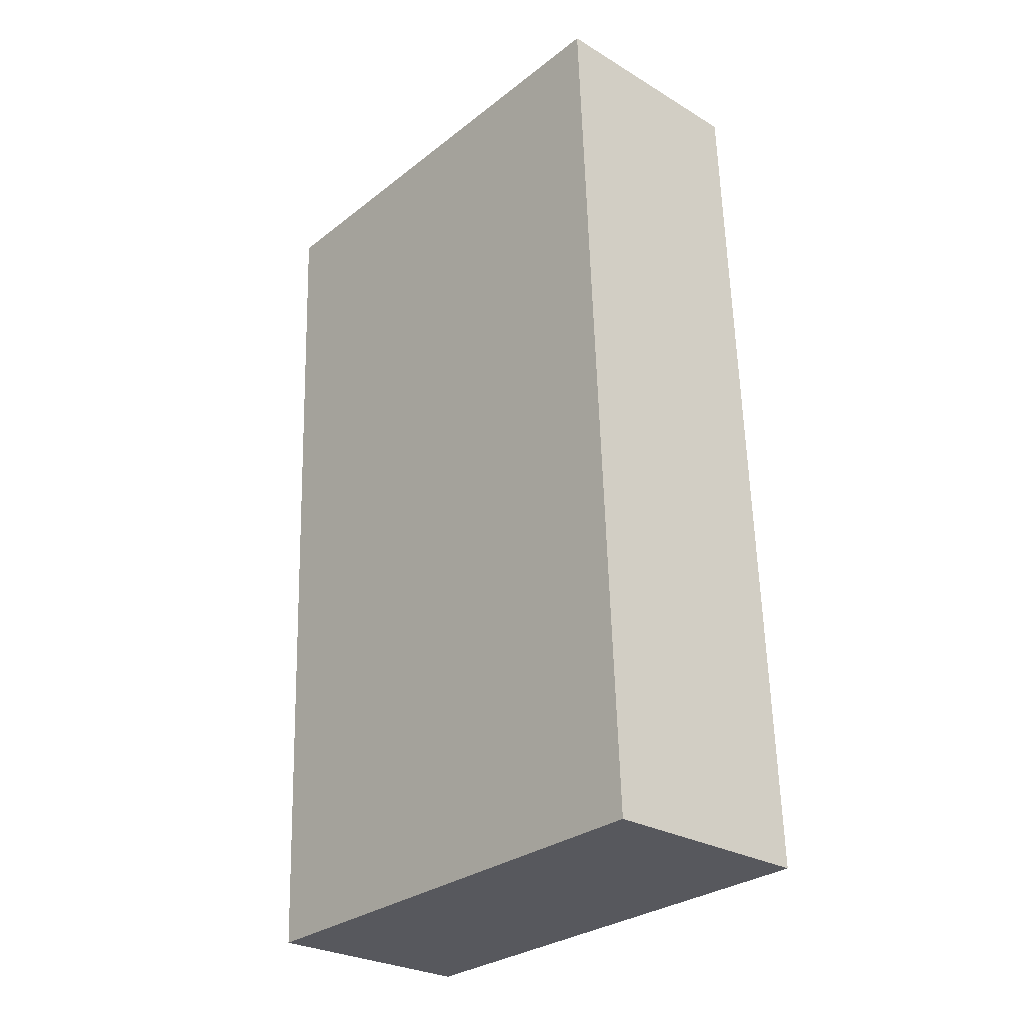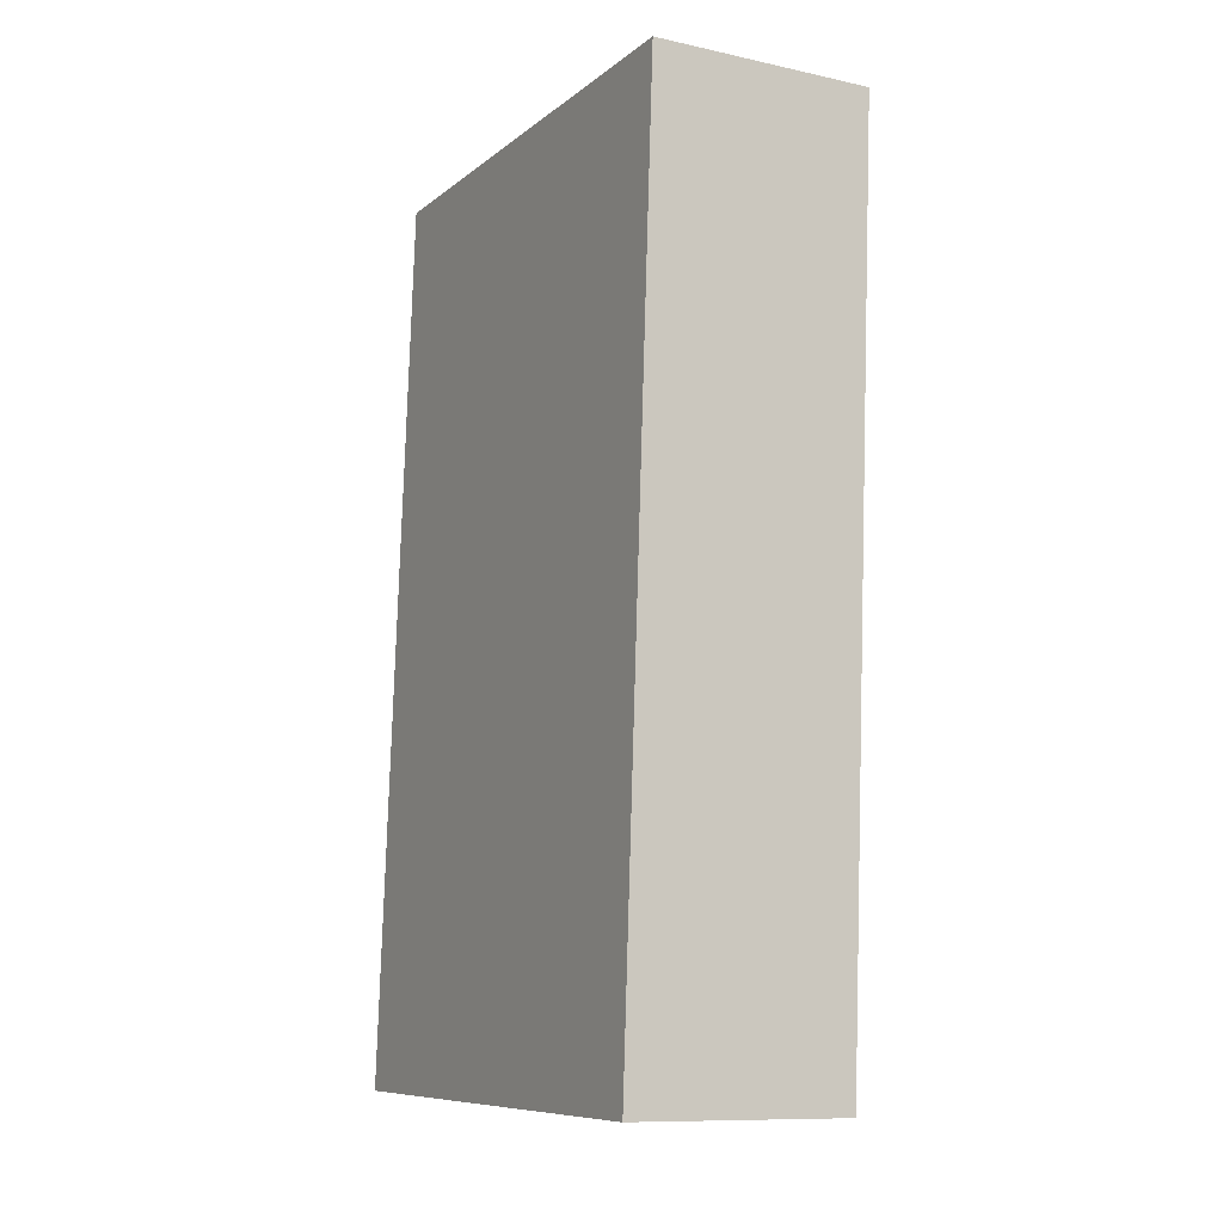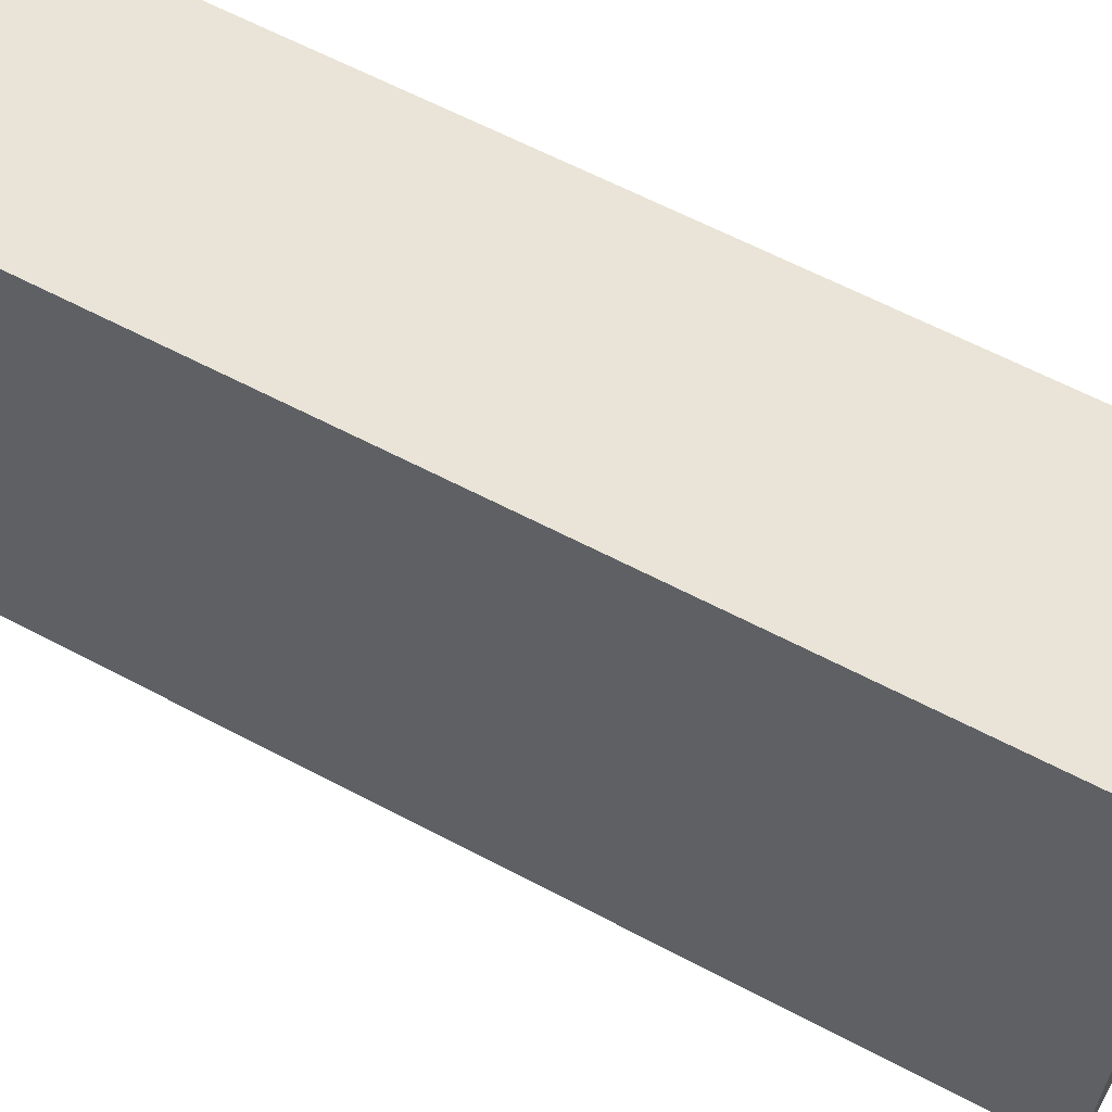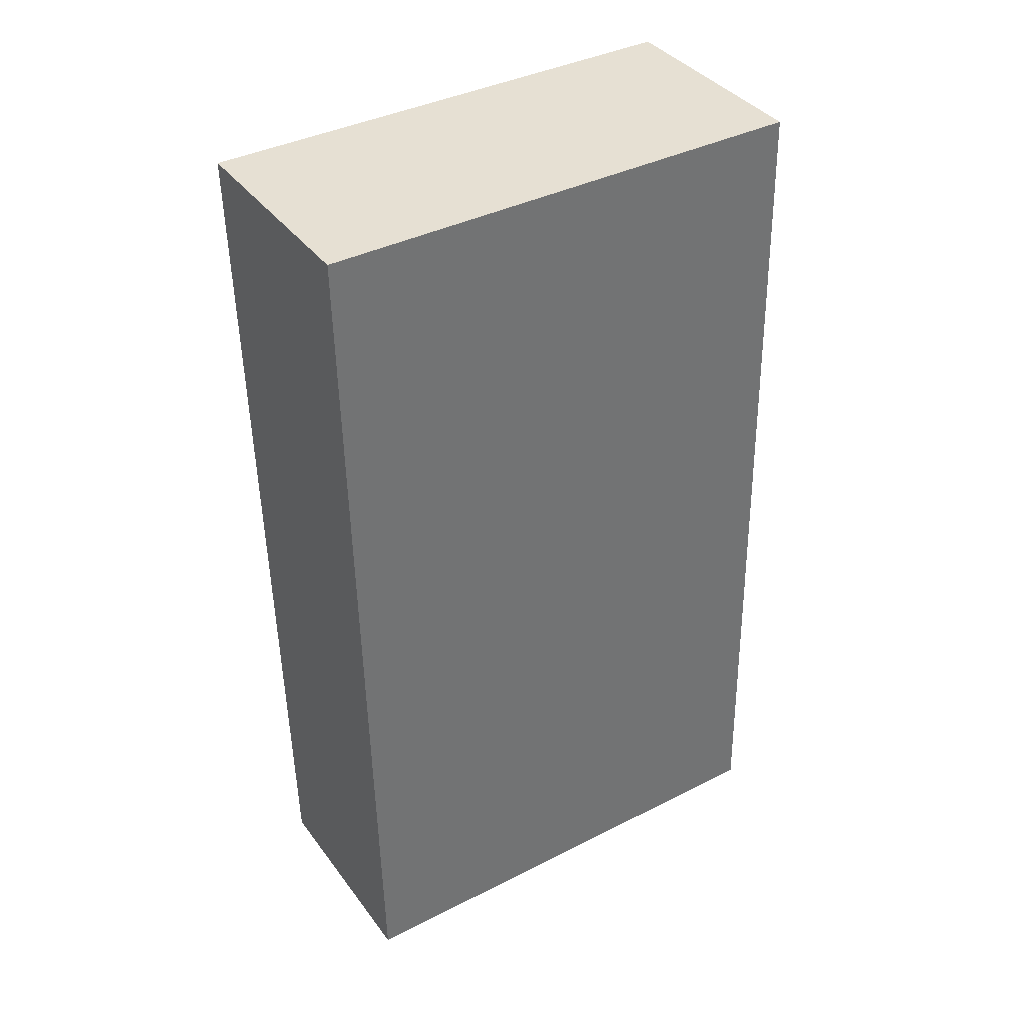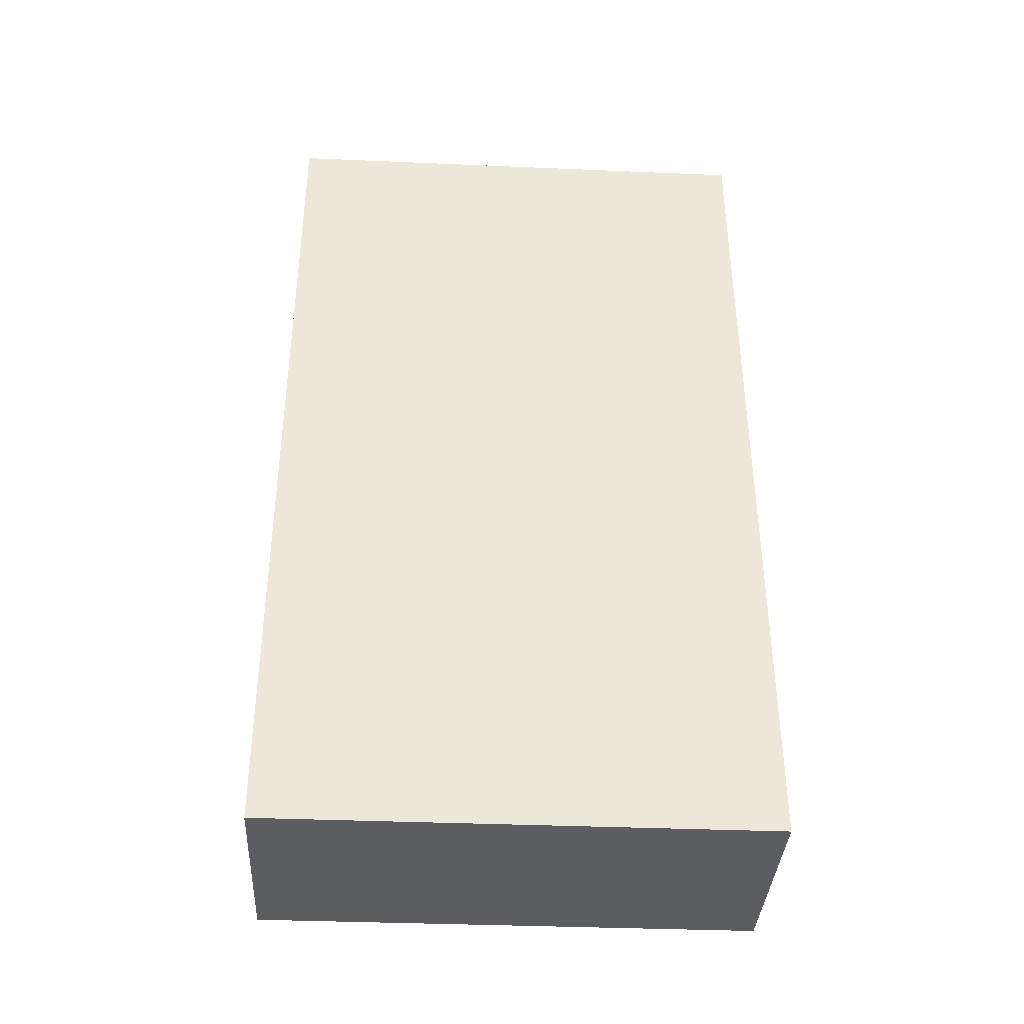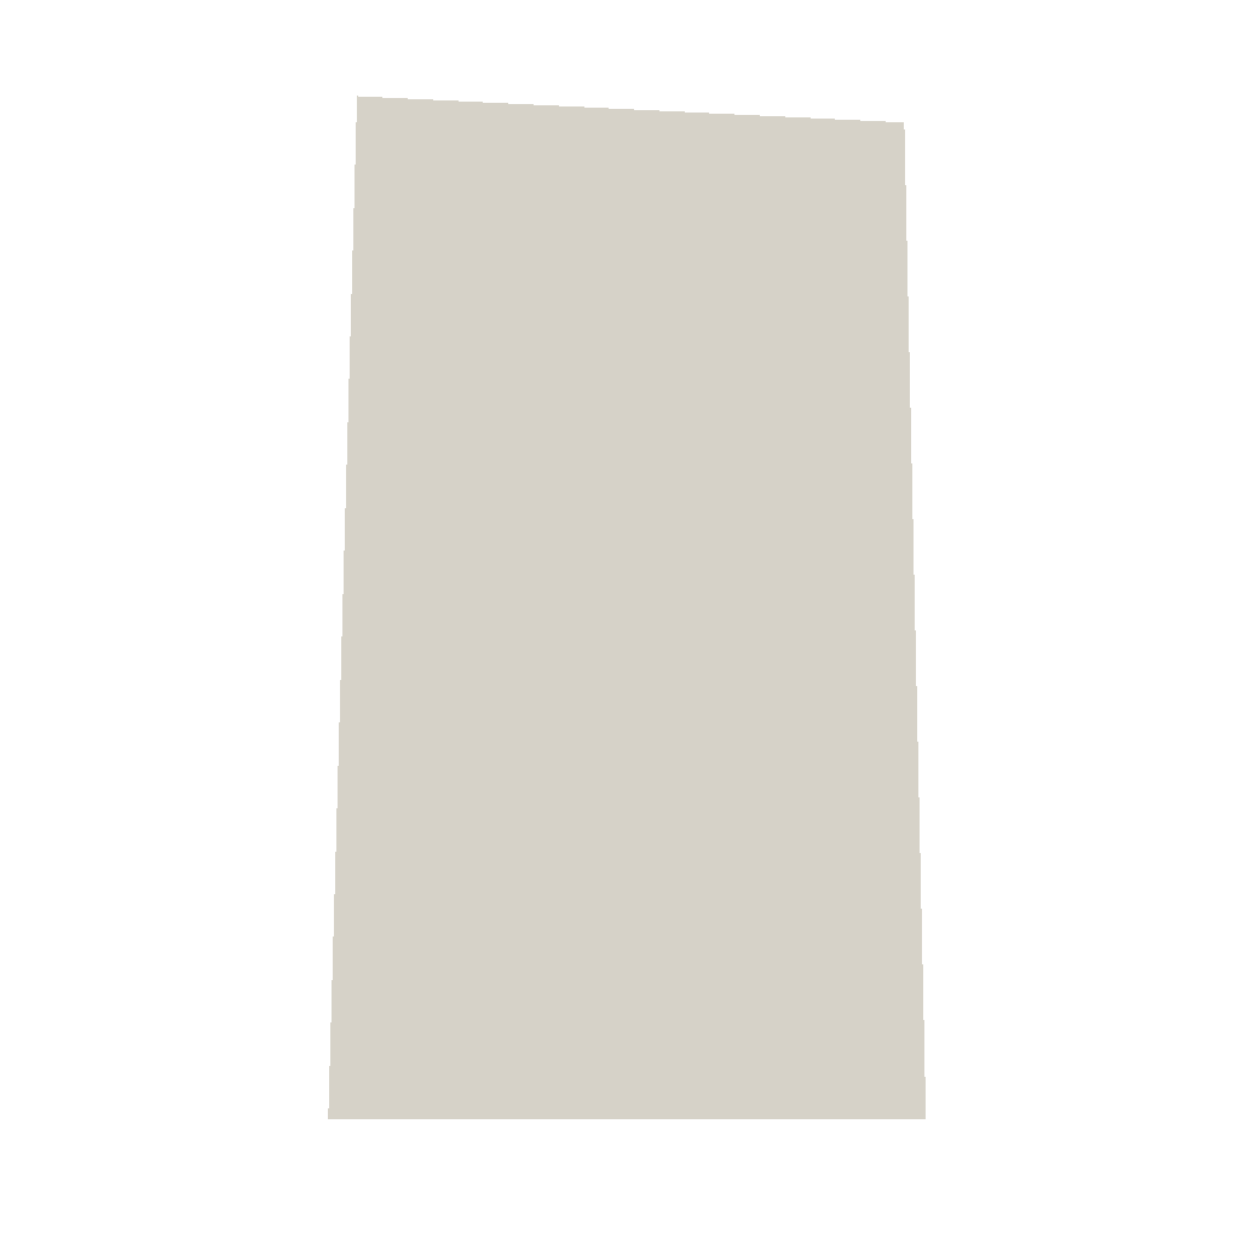
<metadata>
{"format":"obj","ext":"obj","renderer":"f3d","projection":"perspective","resolution":1024,"background":"white","views":[{"elev":-29.5,"azim":138.5,"up":"+Z"},{"elev":-9.2,"azim":-28.4,"up":"+Z"},{"elev":60.9,"azim":120.6,"up":"+Y"},{"elev":38.9,"azim":-122.4,"up":"+Z"},{"elev":-36.1,"azim":-93.2,"up":"+Z"},{"elev":-13.1,"azim":83.9,"up":"+Z"}]}
</metadata>
<code>
v  2 4.598 -0.033
v  0.274 4.598 8.206
v  2.307 4.598 8.192
v  0 4.598 2.815e-16
v  2.307 -5.016e-16 8.192
v  2 2.021e-18 -0.033
v  0 0 0
v  0.274 -5.025e-16 8.206
g defaultobject
f 1 2 3
f 2 1 4
f 5 1 3
f 1 5 6
f 6 4 1
f 4 6 7
f 7 2 4
f 2 7 8
f 8 3 2
f 3 8 5
f 8 6 5
f 6 8 7

</code>
